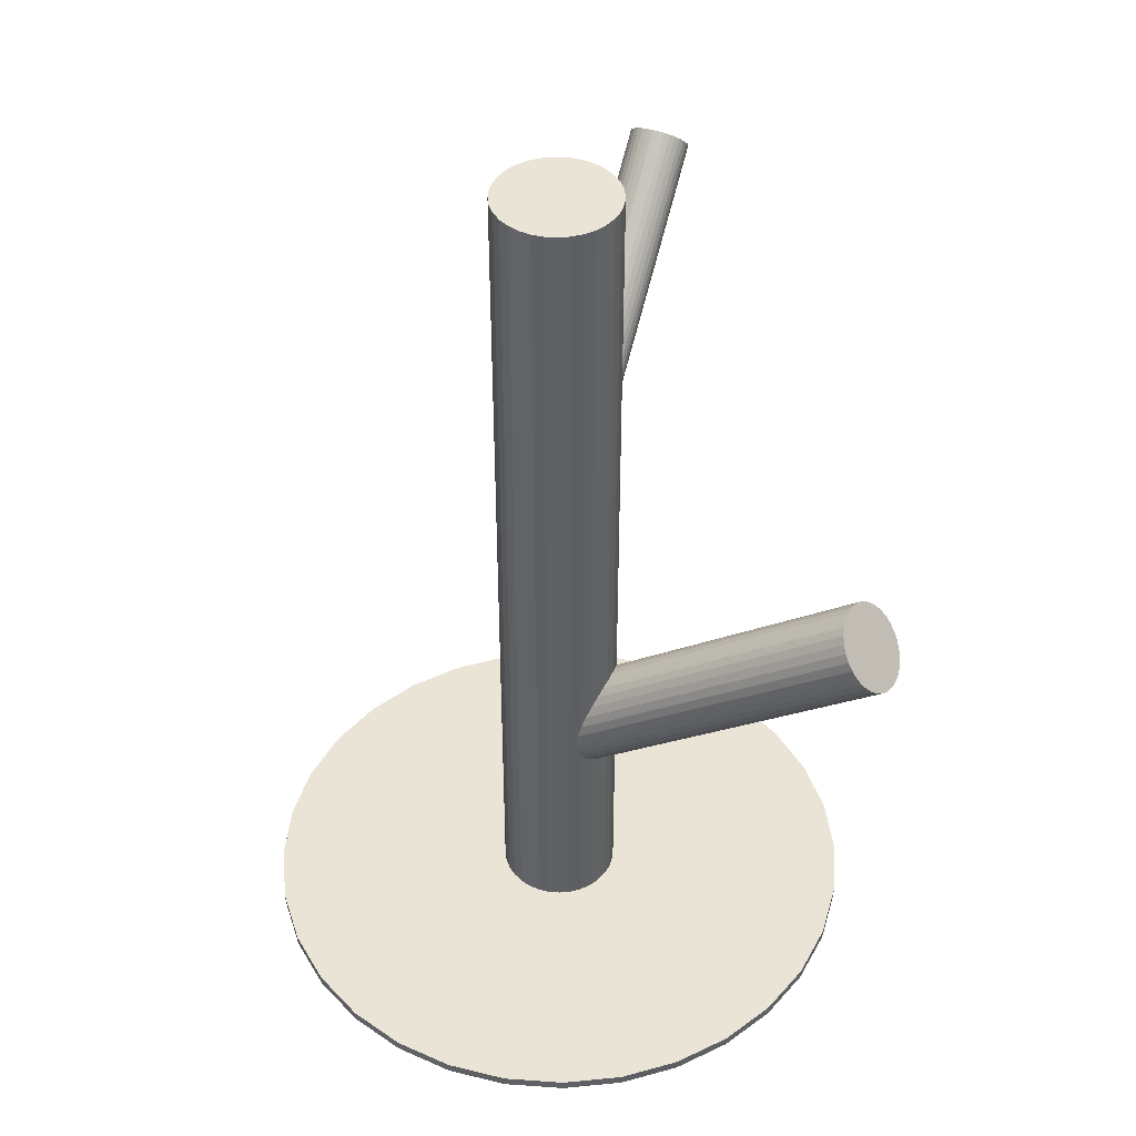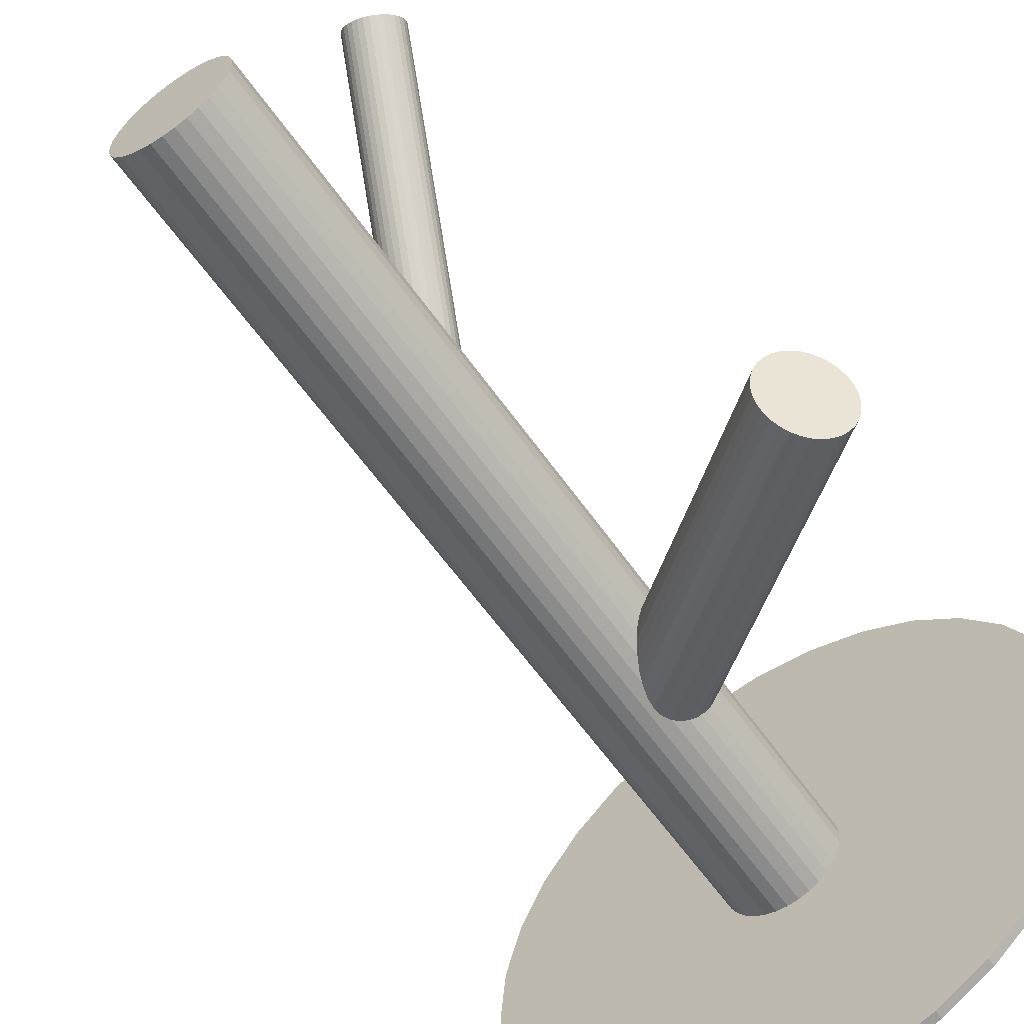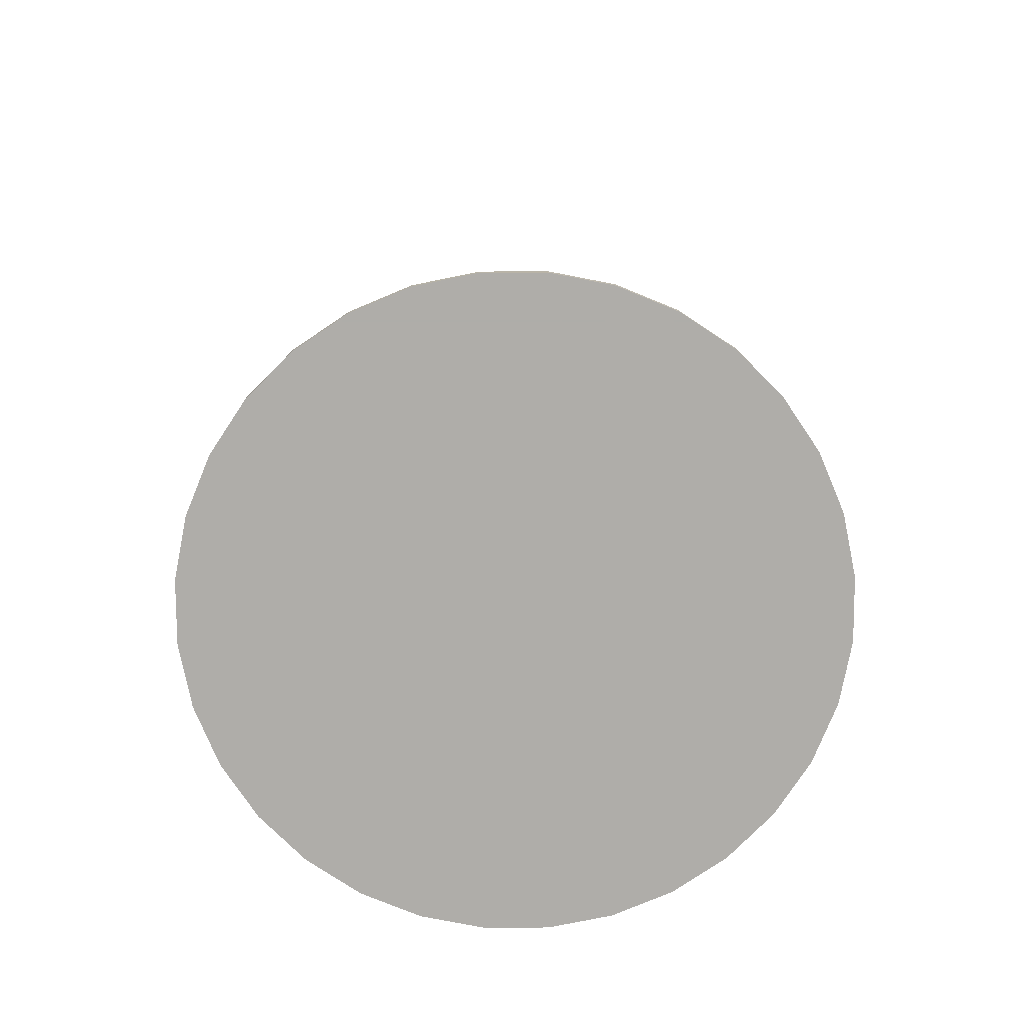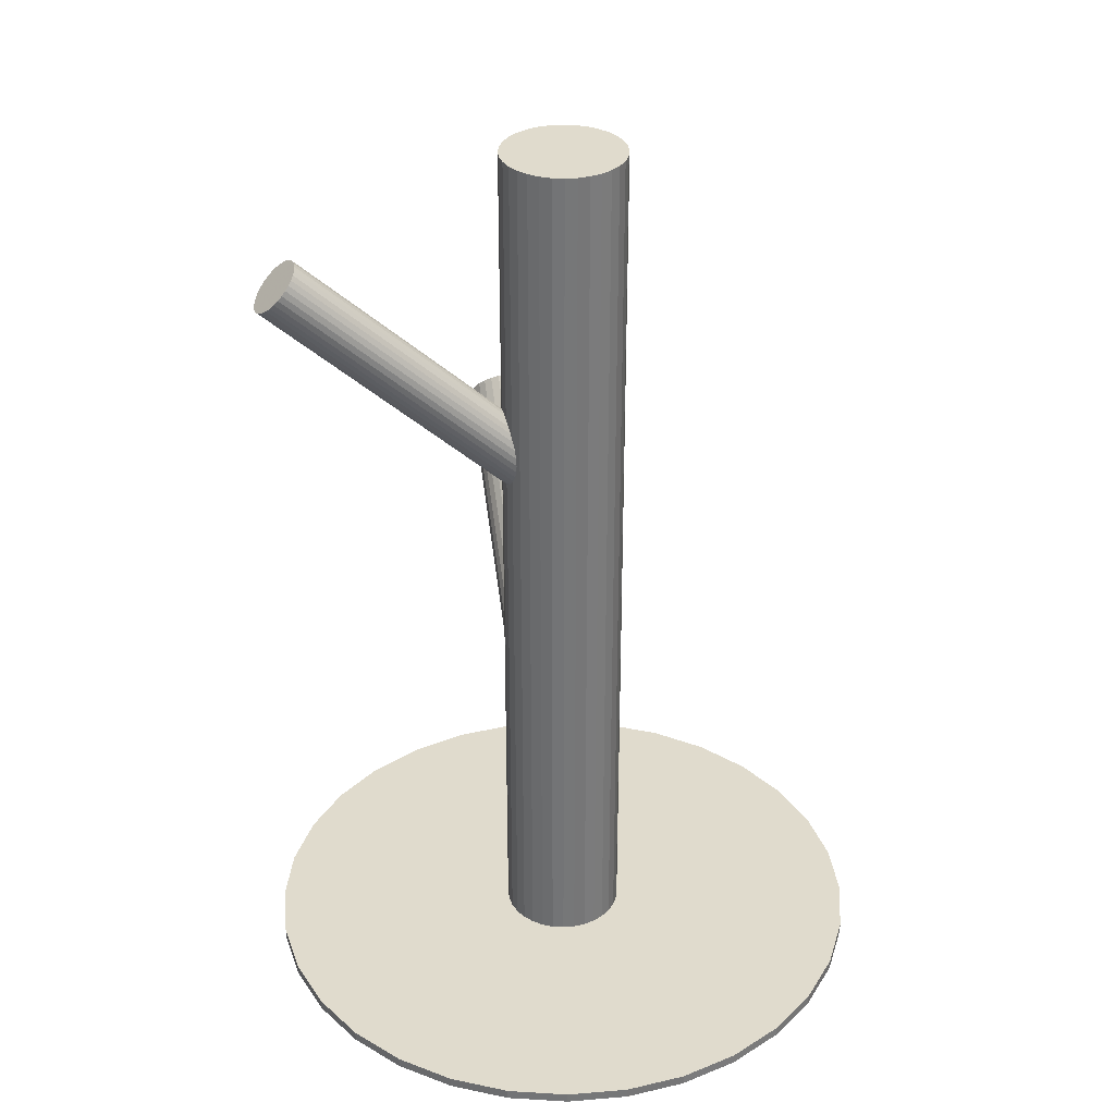
<metadata>
{"format":"obj","ext":"obj","renderer":"f3d","projection":"perspective","resolution":1024,"background":"white","views":[{"elev":43.8,"azim":-0.9,"up":"+Z"},{"elev":-60.2,"azim":34.9,"up":"+Y"},{"elev":-77.2,"azim":-106.6,"up":"+Z"},{"elev":33.3,"azim":-124.6,"up":"+Z"}]}
</metadata>
<code>
v -0.02067 0.02376 0.07896
v 0.07326 0.2835 0.3879
v 0.1337 0.2809 0.3656
v 0.02024 -0.003352 -0.2948
v 0.2898 -0.1466 0.06105
v -0.03124 0.02155 0.08551
v 0.01348 -0.01917 0.1078
v 0.1079 0.2564 0.4008
v 0.1233 0.294 0.3568
v 0.01676 -0.01605 0.1034
v 0.08494 0.2658 0.4008
v 0.2885 -0.181 0.04406
v 0.01472 0.06207 -0.5
v 0.01472 0.06207 0.5
v 0.01472 -0.06207 -0.5
v 0.01472 -0.06207 0.5
v -0.2975 -0.1915 -0.489
v -0.2975 -0.1915 -0.5
v -0.2975 0.1915 -0.489
v -0.2975 0.1915 -0.5
v 0.01469 0.04244 -0.2634
v 0.1004 0.3034 0.3568
v 0.00212 -0.06589 -0.5
v 0.00212 -0.06589 0.5
v 0.00212 0.06589 -0.5
v 0.00212 0.06589 0.5
v 0.02254 0.005945 -0.2925
v 0.003874 0.04733 -0.2478
v 0.07458 0.2788 0.392
v 0.135 0.2763 0.3697
v 0.02634 0.05586 -0.5
v 0.02634 0.05586 0.5
v 0.02634 -0.05586 -0.5
v 0.02634 -0.05586 0.5
v 0.01611 0.005675 0.08191
v -0.03459 -0.01007 0.1185
v 0.1805 0.2865 -0.489
v 0.1805 0.2865 -0.5
v 0.1805 -0.2865 -0.489
v 0.1805 -0.2865 -0.5
v -0.07305 -0.02571 -0.5
v -0.07305 -0.02571 0.5
v -0.07305 0.02571 -0.5
v -0.07305 0.02571 0.5
v -0.04094 0.01232 0.09872
v 0.2865 -0.165 0.05509
v 0.3126 -0.197 0.006582
v 0.1018 0.2575 0.4021
v 0.01218 -0.02121 -0.2948
v 0.3326 -0.1858 -0.01135
v -0.01598 0.04121 -0.2273
v 0.1182 0.2974 0.3555
v 0.3074 0.1319 -0.489
v 0.3074 0.1319 -0.5
v 0.3074 -0.1319 -0.489
v 0.3074 -0.1319 -0.5
v -0.002618 0.02034 0.07495
v 0.01674 -0.01252 -0.2955
v 0.09445 0.3036 0.359
v 0.3095 -0.1141 0.05509
v 0.0562 -0 -0.5
v 0.0562 -0 0.5
v 0.00968 0.04576 -0.2556
v -0.06685 -0.03732 -0.5
v -0.06685 -0.03732 0.5
v -0.06685 0.03732 -0.5
v -0.06685 0.03732 0.5
v 0.3556 -0.1349 -0.01135
v -0.042 0.008114 0.1034
v 0.1286 0.2607 0.3879
v 0.3295 -0.1029 0.03716
v -0.04069 -0.03749 -0.2403
v 0.08388 0.3014 0.3656
v 0.1319 0.2638 0.3834
v 0.004276 -0.0231 0.1155
v 0.02323 0.02351 -0.2838
v 0.1312 0.2856 0.362
v 0.3536 -0.1189 -0.0003249
v -0.02869 0.02908 -0.2187
v -0.349 -0.06723 -0.489
v -0.349 -0.06723 -0.5
v -0.349 0.06723 -0.489
v -0.349 0.06723 -0.5
v 0.07418 0.2922 0.3788
v -0.01277 -0.04501 -0.2778
v 0.08053 0.2698 0.3986
v -0.1429 -0.3184 -0.489
v -0.1429 -0.3184 -0.5
v -0.1429 0.3184 -0.489
v -0.1429 0.3184 -0.5
v 0.3523 -0.1533 -0.01731
v -0.01099 -0 0.09872
v -0.01099 -0 -0.489
v -0.01099 -0 -0.2556
v -0.01099 -0 -0.5
v -0.01099 -0 0.5
v -0.01099 -0.06718 -0.5
v -0.01099 -0.06718 0.5
v -0.01099 -0.3446 -0.489
v -0.01099 -0.3446 -0.5
v -0.01099 0.3446 -0.489
v -0.01099 0.3446 -0.5
v -0.01099 0.06718 -0.5
v -0.01099 0.06718 0.5
v 0.1209 -0.3184 -0.489
v 0.1209 -0.3184 -0.5
v 0.1209 0.3184 -0.489
v 0.1209 0.3184 -0.5
v -0.009207 0.04501 -0.2334
v 0.006721 -0.02908 -0.2925
v 0.1125 0.3002 0.355
v 0.3467 -0.1075 0.01408
v 0.3546 -0.144 -0.01504
v 0.3359 -0.1026 0.02966
v 0.327 -0.06723 -0.489
v 0.327 -0.06723 -0.5
v 0.327 0.06723 -0.489
v 0.327 0.06723 -0.5
v 0.07312 0.288 0.3834
v -0.04521 -0.02351 -0.2273
v 0.1194 0.2568 0.3956
v -0.02625 0.0231 0.08191
v 0.01872 0.03749 -0.2709
v 0.3442 -0.1712 -0.01731
v 0.04487 -0.03732 -0.5
v 0.04487 -0.03732 0.5
v 0.04487 0.03732 -0.5
v 0.04487 0.03732 0.5
v 0.3161 -0.1087 0.05012
v 0.02002 -0.008114 0.09408
v -0.07817 -0 -0.5
v -0.07817 -0 0.5
v -0.03165 -0.04576 -0.2556
v -0.03871 0.01252 -0.2156
v 0.3488 -0.1625 -0.01808
v -0.01935 -0.02034 0.1225
v 0.3417 -0.1042 0.02187
v -0.3294 0.1319 -0.489
v -0.3294 0.1319 -0.5
v -0.3294 -0.1319 -0.489
v -0.3294 -0.1319 -0.5
v 0.1041 0.2799 0.3788
v -0.005994 -0.04121 -0.2838
v -0.03415 0.02121 -0.2164
v 0.2914 -0.1874 0.03716
v 0.05108 -0.02571 -0.5
v 0.05108 -0.02571 0.5
v 0.05108 0.02571 -0.5
v 0.05108 0.02571 0.5
v 0.01261 0.01007 0.07896
v 0.01897 -0.01232 0.09872
v 0.3553 -0.1264 -0.006379
v -0.2024 0.2865 -0.489
v -0.2024 0.2865 -0.5
v -0.2024 -0.2865 -0.489
v -0.2024 -0.2865 -0.5
v -0.04831 0.05586 -0.5
v -0.04831 0.05586 0.5
v -0.04831 -0.05586 -0.5
v -0.04831 -0.05586 0.5
v -0.04451 -0.005945 -0.2187
v -0.02585 -0.04733 -0.2634
v -0.03808 -0.005675 0.1155
v 0.3034 -0.1209 0.05878
v -0.02409 -0.06589 -0.5
v -0.02409 -0.06589 0.5
v -0.02409 0.06589 -0.5
v -0.02409 0.06589 0.5
v -0.03667 -0.04244 -0.2478
v 0.2755 -0.1915 -0.489
v 0.2755 -0.1915 -0.5
v 0.2755 0.1915 -0.489
v 0.2755 0.1915 -0.5
v 0.3193 -0.195 -0.0003249
v -0.0367 0.06207 -0.5
v -0.0367 0.06207 0.5
v -0.0367 -0.06207 -0.5
v -0.0367 -0.06207 0.5
v 0.08887 0.303 0.362
v -0.03873 0.01605 0.09408
v 0.009269 -0.02155 0.1119
v -0.03546 0.01917 0.08962
v 0.3211 -0.1499 0.02187
v 0.1351 0.2718 0.3742
v -0.04221 0.003352 -0.2164
v 0.3228 -0.1049 0.04406
v -0.001304 -0.02376 0.1185
v 0.09576 0.2595 0.4026
v 0.3388 -0.179 -0.01504
v -0.04357 -0.0311 -0.2334
v -0.02504 -0.01755 0.122
v -0.07822 0.338 -0.489
v -0.07822 0.338 -0.5
v -0.07822 -0.338 -0.489
v -0.07822 -0.338 -0.5
v -0.3556 -0 -0.489
v -0.3556 -0 -0.5
v 0.2868 -0.1735 0.05012
v -0.07688 -0.01311 -0.5
v -0.07688 -0.01311 0.5
v -0.07688 0.01311 -0.5
v -0.07688 0.01311 0.5
v -0.008623 0.02236 0.07541
v 0.1341 0.2676 0.3788
v 0.1277 0.2899 0.359
v 0.01857 0.001059 0.08551
v -0.04552 -0.01501 -0.2224
v 0.3508 -0.1125 0.006582
v -0.01947 -0.04707 -0.2709
v 0.07704 0.2742 0.3956
v -0.04186 0.003597 0.1078
v 0.2327 0.2437 -0.489
v 0.2327 0.2437 -0.5
v 0.2327 -0.2437 -0.489
v 0.2327 -0.2437 -0.5
v -0.007255 -0.02351 0.1207
v 0.0005858 -0.03584 -0.2888
v 0.3004 -0.1957 0.02187
v 0.2933 -0.1374 0.06182
v 0.03652 0.0475 -0.5
v 0.03652 0.0475 0.5
v 0.03652 -0.0475 -0.5
v 0.03652 -0.0475 0.5
v 0.008207 0.01408 0.07676
v 0.07639 0.2959 0.3742
v -0.03018 -0.01408 0.1207
v -0.02256 0.03584 -0.2224
v -0.05849 0.0475 -0.5
v -0.05849 0.0475 0.5
v -0.05849 -0.0475 -0.5
v -0.05849 -0.0475 0.5
v -0.2547 0.2437 -0.489
v -0.2547 0.2437 -0.5
v -0.2547 -0.2437 -0.489
v -0.2547 -0.2437 -0.5
v -0.01472 0.02351 0.07676
v 0.07966 0.299 0.3697
v 0.3261 -0.1912 -0.006379
v 0.1244 0.2583 0.392
v 0.2979 -0.1287 0.06105
v -0.04054 -0.001059 0.1119
v 0.01989 -0.003597 0.08962
v 0.02355 0.01501 -0.2888
v -0.002504 0.04707 -0.2403
v 0.1138 0.2561 0.3986
v 0.09008 0.2623 0.4021
v -0.01335 -0.02236 0.122
v 0.3062 -0.1973 0.01408
v 0.2875 -0.1559 0.05878
v 0.0549 -0.01311 -0.5
v 0.0549 -0.01311 0.5
v 0.0549 0.01311 -0.5
v 0.0549 0.01311 0.5
v 0.3336 -0 -0.489
v 0.3336 -0 -0.5
v 0.2954 -0.1924 0.02966
v 0.0216 0.0311 -0.2778
v 0.05624 0.338 -0.489
v 0.05624 0.338 -0.5
v 0.05624 -0.338 -0.489
v 0.05624 -0.338 -0.5
v 0.1065 0.3022 0.3555
v 0.003064 0.01755 0.07541
f 61 95 252
f 61 252 62
f 62 252 253
f 62 253 96
f 252 95 148
f 252 148 253
f 253 148 149
f 253 149 96
f 148 95 127
f 148 127 149
f 149 127 128
f 149 128 96
f 127 95 220
f 127 220 128
f 128 220 221
f 128 221 96
f 220 95 31
f 220 31 221
f 221 31 32
f 221 32 96
f 31 95 13
f 31 13 32
f 32 13 14
f 32 14 96
f 13 95 25
f 13 25 14
f 14 25 26
f 14 26 96
f 25 95 103
f 25 103 26
f 26 103 104
f 26 104 96
f 103 95 167
f 103 167 104
f 104 167 168
f 104 168 96
f 167 95 175
f 167 175 168
f 168 175 176
f 168 176 96
f 175 95 157
f 175 157 176
f 176 157 158
f 176 158 96
f 157 95 228
f 157 228 158
f 158 228 229
f 158 229 96
f 228 95 66
f 228 66 229
f 229 66 67
f 229 67 96
f 66 95 43
f 66 43 67
f 67 43 44
f 67 44 96
f 43 95 201
f 43 201 44
f 44 201 202
f 44 202 96
f 201 95 131
f 201 131 202
f 202 131 132
f 202 132 96
f 131 95 199
f 131 199 132
f 132 199 200
f 132 200 96
f 199 95 41
f 199 41 200
f 200 41 42
f 200 42 96
f 41 95 64
f 41 64 42
f 42 64 65
f 42 65 96
f 64 95 230
f 64 230 65
f 65 230 231
f 65 231 96
f 230 95 159
f 230 159 231
f 231 159 160
f 231 160 96
f 159 95 177
f 159 177 160
f 160 177 178
f 160 178 96
f 177 95 165
f 177 165 178
f 178 165 166
f 178 166 96
f 165 95 97
f 165 97 166
f 166 97 98
f 166 98 96
f 97 95 23
f 97 23 98
f 98 23 24
f 98 24 96
f 23 95 15
f 23 15 24
f 24 15 16
f 24 16 96
f 15 95 33
f 15 33 16
f 16 33 34
f 16 34 96
f 33 95 222
f 33 222 34
f 34 222 223
f 34 223 96
f 222 95 125
f 222 125 223
f 223 125 126
f 223 126 96
f 125 95 146
f 125 146 126
f 126 146 147
f 126 147 96
f 146 95 250
f 146 250 147
f 147 250 251
f 147 251 96
f 250 95 61
f 250 61 251
f 251 61 62
f 251 62 96
f 45 92 69
f 45 69 84
f 84 69 119
f 84 119 142
f 69 92 211
f 69 211 119
f 119 211 2
f 119 2 142
f 211 92 241
f 211 241 2
f 2 241 29
f 2 29 142
f 241 92 163
f 241 163 29
f 29 163 210
f 29 210 142
f 163 92 36
f 163 36 210
f 210 36 86
f 210 86 142
f 36 92 226
f 36 226 86
f 86 226 11
f 86 11 142
f 226 92 191
f 226 191 11
f 11 191 246
f 11 246 142
f 191 92 136
f 191 136 246
f 246 136 188
f 246 188 142
f 136 92 247
f 136 247 188
f 188 247 48
f 188 48 142
f 247 92 216
f 247 216 48
f 48 216 8
f 48 8 142
f 216 92 187
f 216 187 8
f 8 187 245
f 8 245 142
f 187 92 75
f 187 75 245
f 245 75 121
f 245 121 142
f 75 92 181
f 75 181 121
f 121 181 239
f 121 239 142
f 181 92 7
f 181 7 239
f 239 7 70
f 239 70 142
f 7 92 10
f 7 10 70
f 70 10 74
f 70 74 142
f 10 92 151
f 10 151 74
f 74 151 204
f 74 204 142
f 151 92 130
f 151 130 204
f 204 130 184
f 204 184 142
f 130 92 242
f 130 242 184
f 184 242 30
f 184 30 142
f 242 92 206
f 242 206 30
f 30 206 3
f 30 3 142
f 206 92 35
f 206 35 3
f 3 35 77
f 3 77 142
f 35 92 150
f 35 150 77
f 77 150 205
f 77 205 142
f 150 92 224
f 150 224 205
f 205 224 9
f 205 9 142
f 224 92 263
f 224 263 9
f 9 263 52
f 9 52 142
f 263 92 57
f 263 57 52
f 52 57 111
f 52 111 142
f 57 92 203
f 57 203 111
f 111 203 262
f 111 262 142
f 203 92 236
f 203 236 262
f 262 236 22
f 262 22 142
f 236 92 1
f 236 1 22
f 22 1 59
f 22 59 142
f 1 92 122
f 1 122 59
f 59 122 179
f 59 179 142
f 122 92 6
f 122 6 179
f 179 6 73
f 179 73 142
f 6 92 182
f 6 182 73
f 73 182 237
f 73 237 142
f 182 92 180
f 182 180 237
f 237 180 225
f 237 225 142
f 180 92 45
f 180 45 225
f 225 45 84
f 225 84 142
f 63 94 28
f 63 28 137
f 137 28 114
f 137 114 183
f 28 94 244
f 28 244 114
f 114 244 71
f 114 71 183
f 244 94 109
f 244 109 71
f 71 109 186
f 71 186 183
f 109 94 51
f 109 51 186
f 186 51 129
f 186 129 183
f 51 94 227
f 51 227 129
f 129 227 60
f 129 60 183
f 227 94 79
f 227 79 60
f 60 79 164
f 60 164 183
f 79 94 144
f 79 144 164
f 164 144 240
f 164 240 183
f 144 94 134
f 144 134 240
f 240 134 219
f 240 219 183
f 134 94 185
f 134 185 219
f 219 185 5
f 219 5 183
f 185 94 161
f 185 161 5
f 5 161 249
f 5 249 183
f 161 94 207
f 161 207 249
f 249 207 46
f 249 46 183
f 207 94 120
f 207 120 46
f 46 120 198
f 46 198 183
f 120 94 190
f 120 190 198
f 198 190 12
f 198 12 183
f 190 94 72
f 190 72 12
f 12 72 145
f 12 145 183
f 72 94 169
f 72 169 145
f 145 169 256
f 145 256 183
f 169 94 133
f 169 133 256
f 256 133 218
f 256 218 183
f 133 94 162
f 133 162 218
f 218 162 248
f 218 248 183
f 162 94 209
f 162 209 248
f 248 209 47
f 248 47 183
f 209 94 85
f 209 85 47
f 47 85 174
f 47 174 183
f 85 94 143
f 85 143 174
f 174 143 238
f 174 238 183
f 143 94 217
f 143 217 238
f 238 217 50
f 238 50 183
f 217 94 110
f 217 110 50
f 50 110 189
f 50 189 183
f 110 94 49
f 110 49 189
f 189 49 124
f 189 124 183
f 49 94 58
f 49 58 124
f 124 58 135
f 124 135 183
f 58 94 4
f 58 4 135
f 135 4 91
f 135 91 183
f 4 94 27
f 4 27 91
f 91 27 113
f 91 113 183
f 27 94 243
f 27 243 113
f 113 243 68
f 113 68 183
f 243 94 76
f 243 76 68
f 68 76 152
f 68 152 183
f 76 94 257
f 76 257 152
f 152 257 78
f 152 78 183
f 257 94 123
f 257 123 78
f 78 123 208
f 78 208 183
f 123 94 21
f 123 21 208
f 208 21 112
f 208 112 183
f 21 94 63
f 21 63 112
f 112 63 137
f 112 137 183
f 255 95 118
f 255 118 254
f 254 118 117
f 254 117 93
f 118 95 54
f 118 54 117
f 117 54 53
f 117 53 93
f 54 95 173
f 54 173 53
f 53 173 172
f 53 172 93
f 173 95 213
f 173 213 172
f 172 213 212
f 172 212 93
f 213 95 38
f 213 38 212
f 212 38 37
f 212 37 93
f 38 95 108
f 38 108 37
f 37 108 107
f 37 107 93
f 108 95 259
f 108 259 107
f 107 259 258
f 107 258 93
f 259 95 102
f 259 102 258
f 258 102 101
f 258 101 93
f 102 95 193
f 102 193 101
f 101 193 192
f 101 192 93
f 193 95 90
f 193 90 192
f 192 90 89
f 192 89 93
f 90 95 154
f 90 154 89
f 89 154 153
f 89 153 93
f 154 95 233
f 154 233 153
f 153 233 232
f 153 232 93
f 233 95 20
f 233 20 232
f 232 20 19
f 232 19 93
f 20 95 139
f 20 139 19
f 19 139 138
f 19 138 93
f 139 95 83
f 139 83 138
f 138 83 82
f 138 82 93
f 83 95 197
f 83 197 82
f 82 197 196
f 82 196 93
f 197 95 81
f 197 81 196
f 196 81 80
f 196 80 93
f 81 95 141
f 81 141 80
f 80 141 140
f 80 140 93
f 141 95 18
f 141 18 140
f 140 18 17
f 140 17 93
f 18 95 235
f 18 235 17
f 17 235 234
f 17 234 93
f 235 95 156
f 235 156 234
f 234 156 155
f 234 155 93
f 156 95 88
f 156 88 155
f 155 88 87
f 155 87 93
f 88 95 195
f 88 195 87
f 87 195 194
f 87 194 93
f 195 95 100
f 195 100 194
f 194 100 99
f 194 99 93
f 100 95 261
f 100 261 99
f 99 261 260
f 99 260 93
f 261 95 106
f 261 106 260
f 260 106 105
f 260 105 93
f 106 95 40
f 106 40 105
f 105 40 39
f 105 39 93
f 40 95 215
f 40 215 39
f 39 215 214
f 39 214 93
f 215 95 171
f 215 171 214
f 214 171 170
f 214 170 93
f 171 95 56
f 171 56 170
f 170 56 55
f 170 55 93
f 56 95 116
f 56 116 55
f 55 116 115
f 55 115 93
f 116 95 255
f 116 255 115
f 115 255 254
f 115 254 93

</code>
